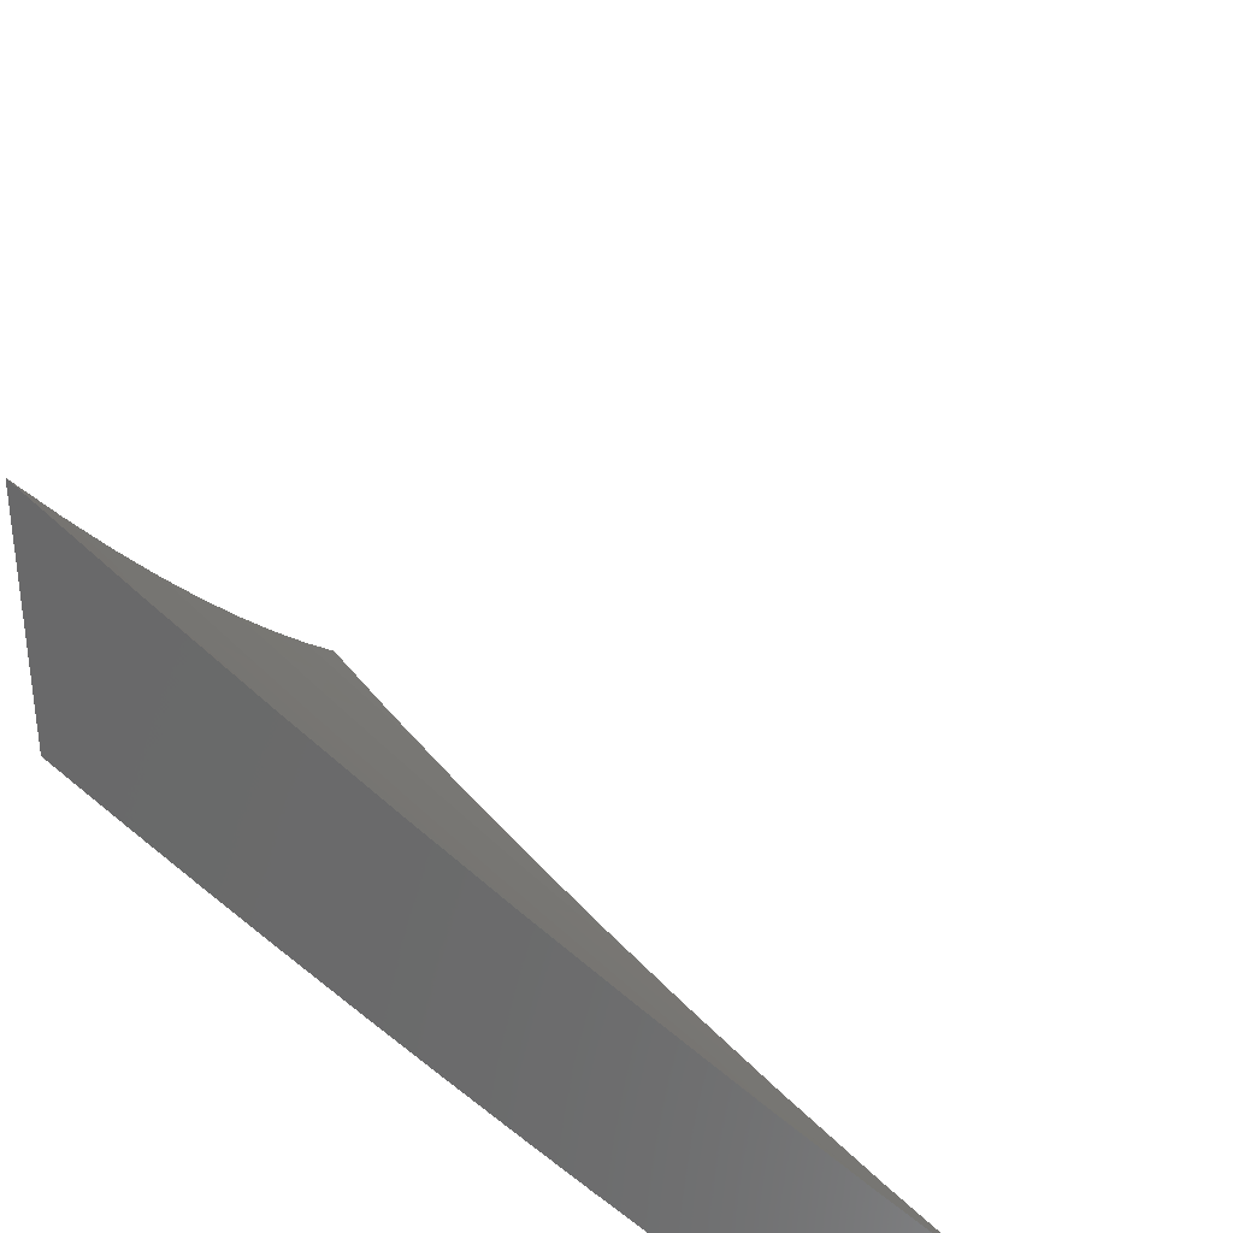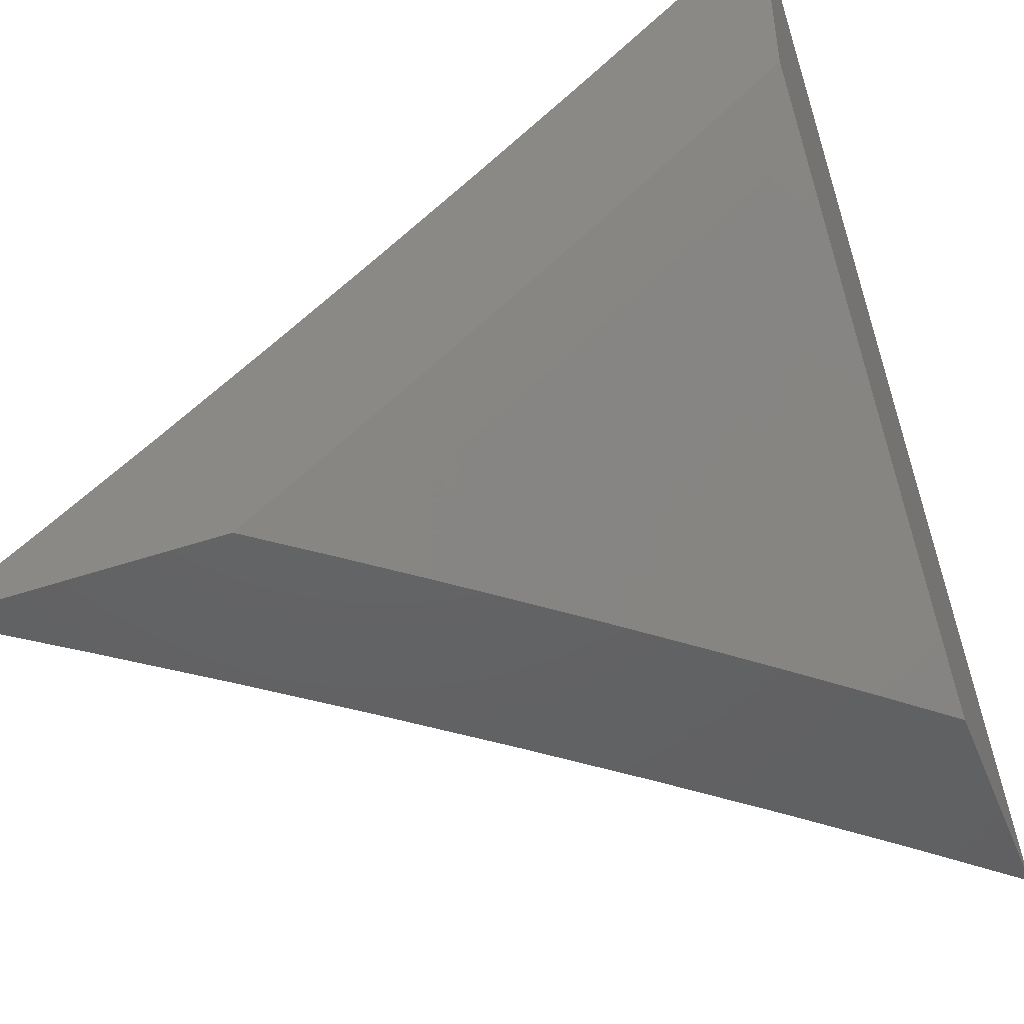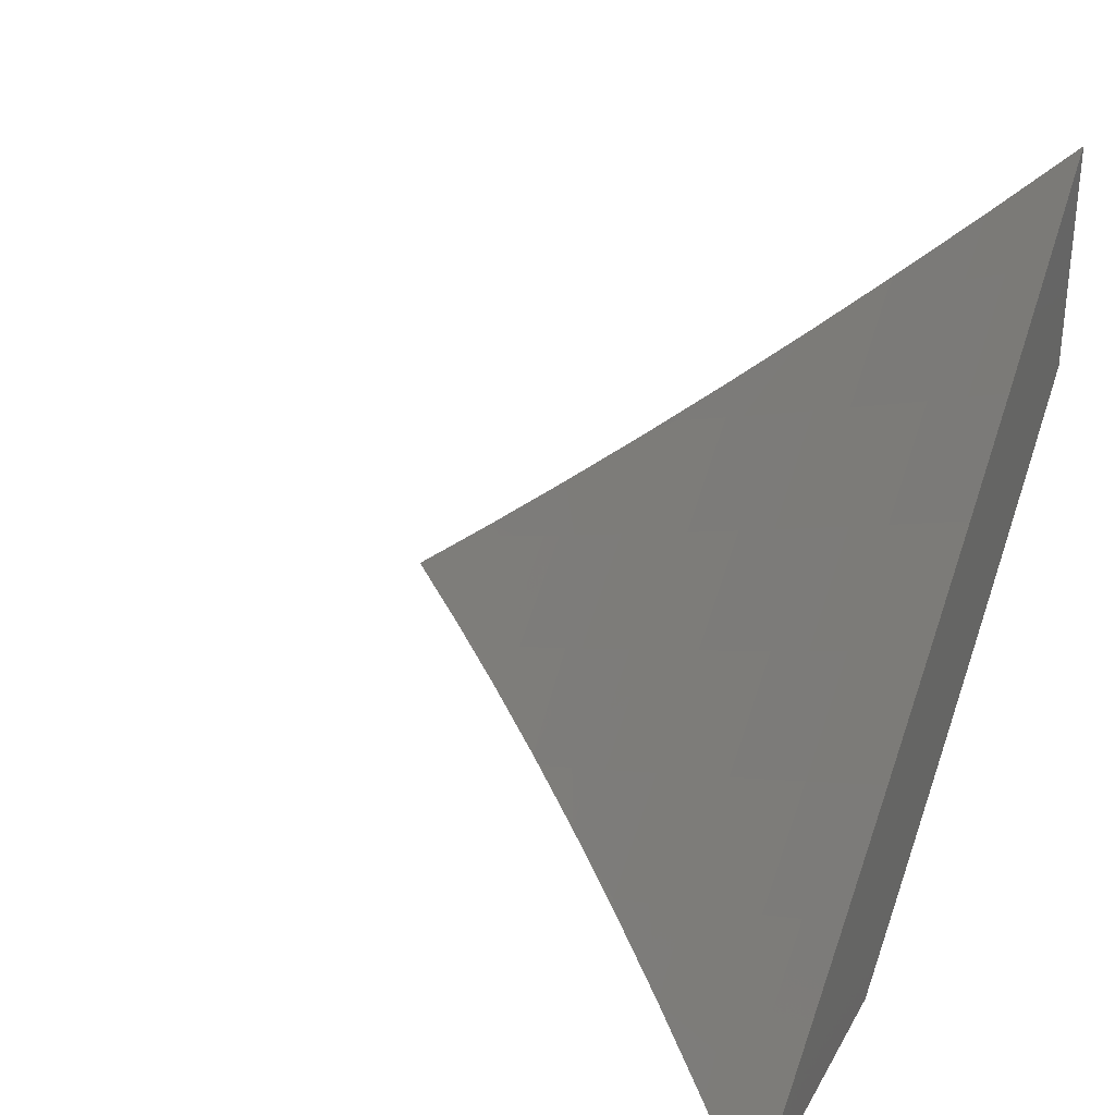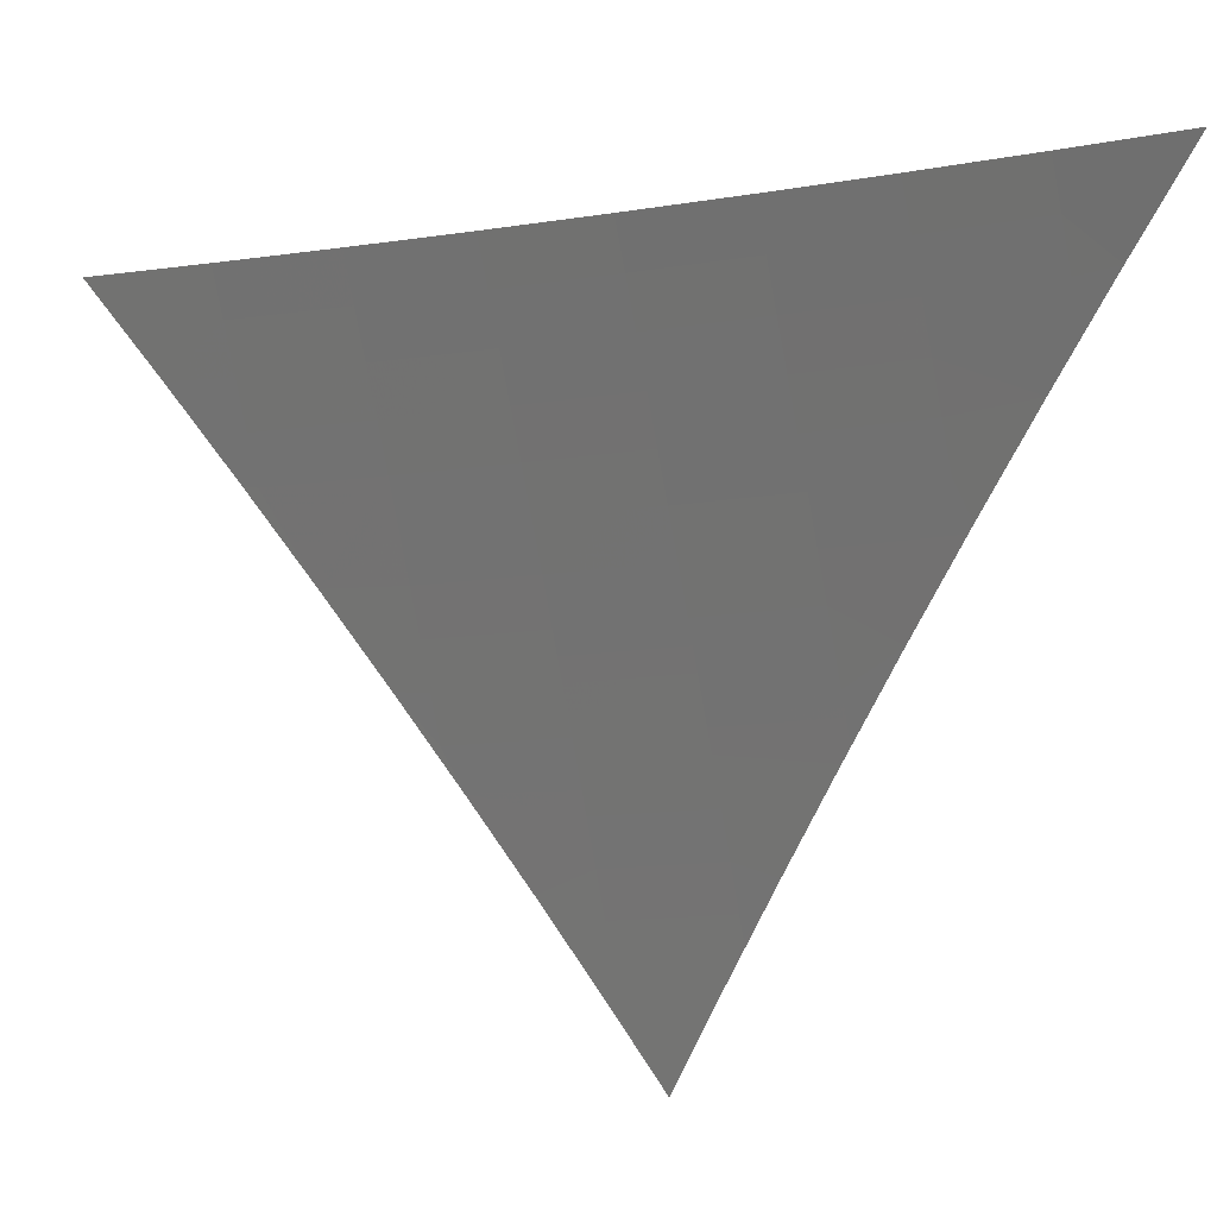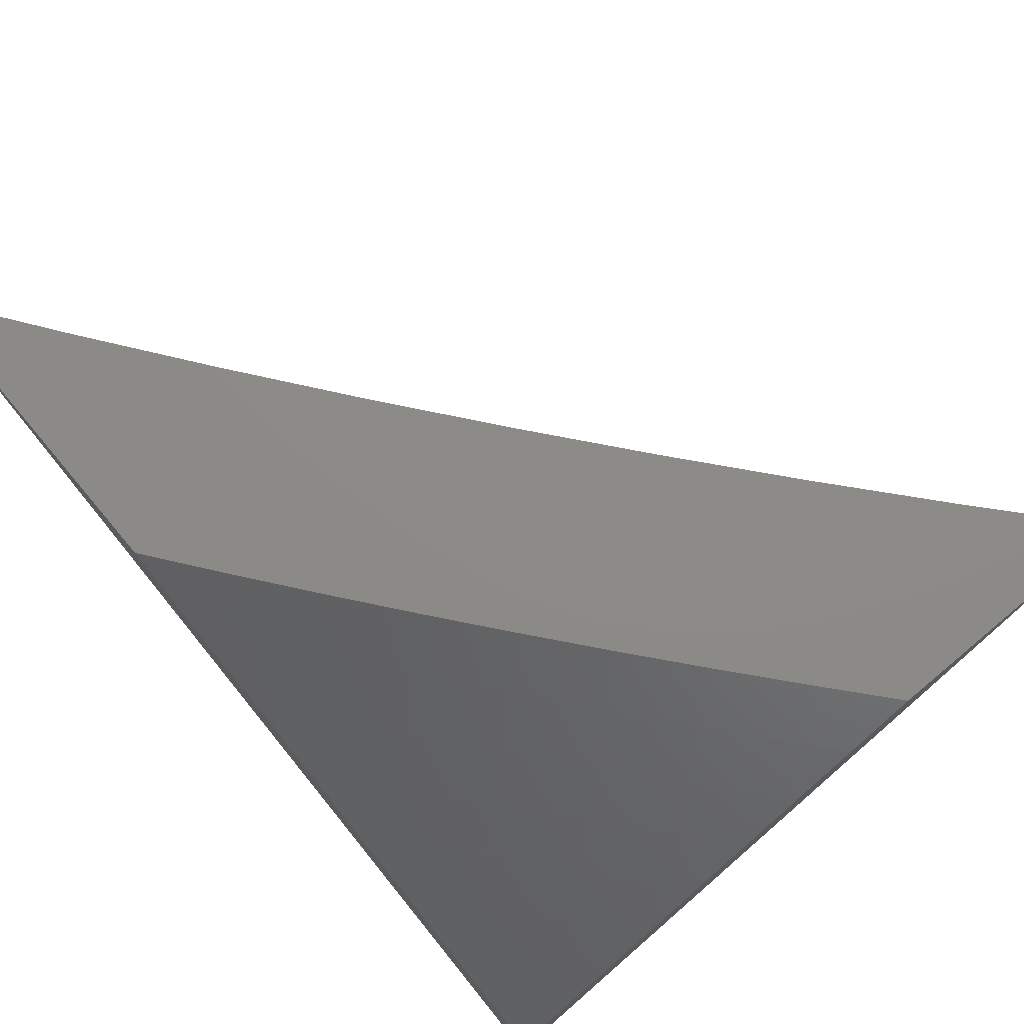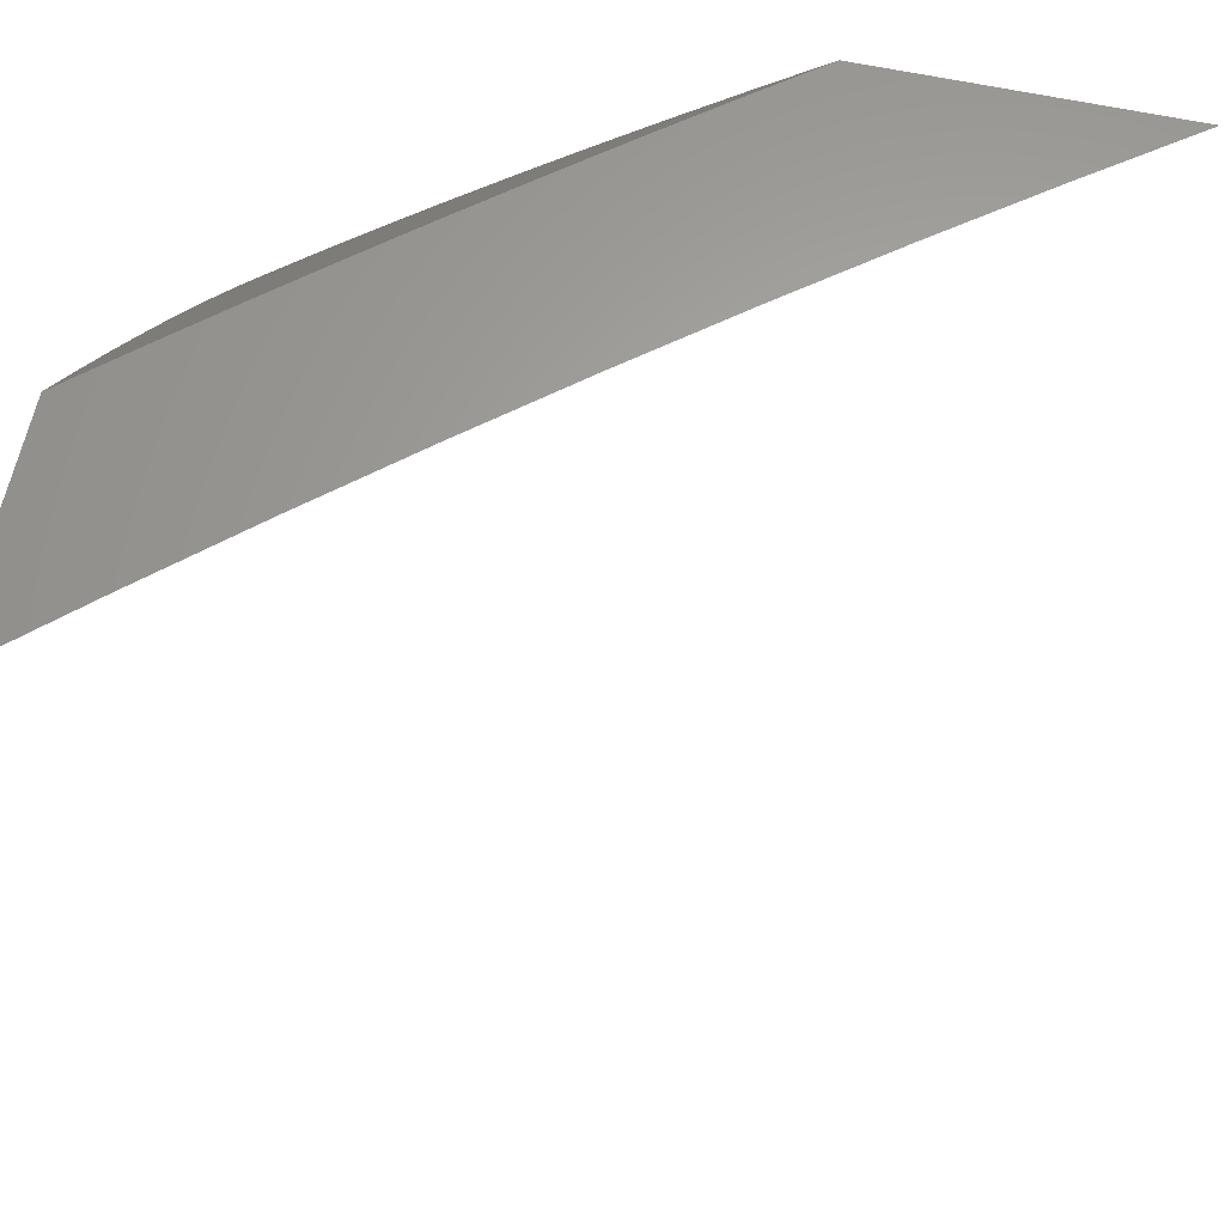
<metadata>
{"format":"stl","ext":"stl","renderer":"f3d","projection":"perspective","resolution":1024,"background":"white","views":[{"elev":31.7,"azim":99.0,"up":"+Y"},{"elev":-45.2,"azim":21.5,"up":"+Y"},{"elev":31.4,"azim":-65.4,"up":"+Y"},{"elev":-14.6,"azim":-122.1,"up":"+Z"},{"elev":76.2,"azim":50.0,"up":"+Z"},{"elev":63.1,"azim":-167.9,"up":"+Z"}]}
</metadata>
<code>
# stl→obj: 151 verts, 298 faces
v 6 -6.603 7
v 5.94 -6.654 7
v 6 -6.654 6.946
v 5.966 -6.683 6.945
v 6 -6.705 6.892
v 5.992 -6.712 6.89
v 6 -6.755 6.837
v 5.931 -6.764 6.89
v 5.957 -6.793 6.835
v 5.87 -6.815 6.89
v 5.895 -6.844 6.835
v 5.808 -6.865 6.89
v 5.833 -6.894 6.835
v 5.746 -6.915 6.89
v 5.771 -6.945 6.835
v 5.683 -6.964 6.89
v 5.708 -6.994 6.835
v 5.697 -7 6.838
v 5.759 -7 6.783
v 5.88 -6.705 7
v 5.906 -6.735 6.945
v 5.819 -6.756 7
v 5.845 -6.785 6.945
v 5.758 -6.806 7
v 5.783 -6.836 6.945
v 5.696 -6.855 7
v 5.721 -6.885 6.945
v 5.634 -6.904 7
v 5.659 -6.934 6.945
v 5.572 -6.952 7
v 5.596 -6.983 6.945
v 5.635 -7 6.893
v 5.572 -7 6.947
v 5.509 -7 7
v 5.82 -7 6.727
v 5.795 -6.974 6.78
v 5.88 -7 6.671
v 5.882 -6.952 6.725
v 5.858 -6.924 6.78
v 5.906 -6.981 6.669
v 5.94 -7 6.614
v 5.969 -6.93 6.669
v 5.993 -6.958 6.613
v 6 -6.952 6.614
v 6 -7 6.557
v 6 -6.903 6.67
v 5.945 -6.901 6.725
v 6 -6.854 6.726
v 5.92 -6.873 6.78
v 5.982 -6.821 6.78
v 6 -6.805 6.781
v 5.328 -7 6.918
v 5.227 -7 7
v 5.346 -6.952 6.958
v 5.327 -6.927 7
v 5.446 -6.877 6.958
v 5.427 -6.853 7
v 5.544 -6.802 6.958
v 5.525 -6.778 7
v 5.642 -6.725 6.958
v 5.622 -6.701 7
v 5.738 -6.646 6.958
v 5.718 -6.623 7
v 5.834 -6.566 6.958
v 5.813 -6.543 7
v 5.928 -6.485 6.958
v 5.907 -6.462 7
v 6 -6.461 6.917
v 6 -6.38 7
v 6 -6.541 6.832
v 5.969 -6.53 6.872
v 5.949 -6.508 6.915
v 5.99 -6.553 6.83
v 6 -6.62 6.747
v 5.895 -6.635 6.83
v 5.915 -6.657 6.787
v 5.798 -6.715 6.83
v 5.818 -6.738 6.787
v 5.701 -6.795 6.83
v 5.72 -6.818 6.787
v 5.602 -6.873 6.83
v 5.621 -6.896 6.787
v 5.502 -6.949 6.83
v 5.521 -6.973 6.787
v 5.428 -7 6.835
v 5.527 -7 6.751
v 5.54 -6.996 6.744
v 5.624 -7 6.665
v 5.659 -6.942 6.7
v 5.668 -6.954 6.679
v 5.768 -6.875 6.679
v 5.777 -6.886 6.657
v 5.876 -6.806 6.657
v 5.886 -6.817 6.635
v 5.984 -6.735 6.635
v 5.993 -6.746 6.614
v 6 -6.698 6.661
v 6 -6.775 6.573
v 5.954 -6.702 6.7
v 5.934 -6.68 6.744
v 6 -6.851 6.485
v 5.924 -6.861 6.548
v 5.914 -6.85 6.57
v 5.905 -6.839 6.592
v 5.805 -6.92 6.592
v 5.796 -6.909 6.614
v 5.696 -6.988 6.614
v 5.687 -6.977 6.635
v 5.677 -6.965 6.657
v 6 -6.926 6.396
v 5.961 -6.904 6.461
v 5.952 -6.894 6.483
v 5.943 -6.883 6.504
v 5.843 -6.964 6.504
v 5.833 -6.953 6.526
v 5.815 -7 6.488
v 5.72 -7 6.577
v 6 -7 6.306
v 5.998 -6.947 6.373
v 5.989 -6.937 6.395
v 5.98 -6.926 6.417
v 5.908 -7 6.398
v 5.87 -6.997 6.439
v 5.861 -6.986 6.461
v 5.852 -6.975 6.483
v 5.705 -6.999 6.592
v 5.815 -6.931 6.57
v 5.365 -6.976 6.915
v 5.484 -6.925 6.872
v 5.465 -6.902 6.915
v 5.564 -6.826 6.915
v 5.662 -6.748 6.915
v 5.759 -6.669 6.915
v 5.854 -6.589 6.915
v 5.583 -6.849 6.872
v 5.64 -6.919 6.744
v 5.739 -6.841 6.744
v 5.837 -6.761 6.744
v 5.681 -6.772 6.872
v 5.778 -6.692 6.872
v 5.874 -6.612 6.872
v 5.758 -6.864 6.7
v 5.867 -6.795 6.679
v 5.974 -6.724 6.657
v 5.787 -6.897 6.635
v 5.857 -6.783 6.7
v 5.895 -6.828 6.614
v 5.824 -6.942 6.548
v 5.933 -6.872 6.526
v 5.971 -6.915 6.439
v 5.964 -6.713 6.679
f 1 2 3
f 3 2 4
f 3 4 5
f 5 4 6
f 5 6 7
f 7 6 8
f 7 8 9
f 9 8 10
f 9 10 11
f 11 10 12
f 11 12 13
f 13 12 14
f 13 14 15
f 15 14 16
f 15 16 17
f 17 16 18
f 17 18 19
f 2 20 4
f 4 20 21
f 4 21 6
f 6 21 8
f 20 22 21
f 21 22 23
f 21 23 8
f 8 23 10
f 22 24 23
f 23 24 25
f 23 25 10
f 10 25 12
f 24 26 25
f 25 26 27
f 25 27 12
f 12 27 14
f 26 28 27
f 27 28 29
f 27 29 14
f 14 29 16
f 28 30 29
f 29 30 31
f 29 31 32
f 32 31 33
f 33 31 30
f 33 30 34
f 29 32 16
f 16 32 18
f 35 36 19
f 19 36 15
f 19 15 17
f 37 38 35
f 35 38 39
f 35 39 36
f 36 39 15
f 38 37 40
f 40 37 41
f 40 41 42
f 42 41 43
f 42 43 44
f 44 43 45
f 45 43 41
f 44 46 42
f 42 46 47
f 42 47 38
f 38 47 39
f 46 48 47
f 47 48 49
f 47 49 39
f 39 49 13
f 39 13 15
f 49 48 50
f 50 48 51
f 50 51 9
f 9 51 7
f 49 50 11
f 11 50 9
f 13 49 11
f 40 42 38
f 52 53 54
f 54 53 55
f 54 55 56
f 56 55 57
f 56 57 58
f 58 57 59
f 58 59 60
f 60 59 61
f 60 61 62
f 62 61 63
f 62 63 64
f 64 63 65
f 64 65 66
f 66 65 67
f 66 67 68
f 68 67 69
f 70 71 68
f 68 71 72
f 68 72 66
f 66 72 64
f 71 70 73
f 73 70 74
f 73 74 75
f 75 74 76
f 75 76 77
f 77 76 78
f 77 78 79
f 79 78 80
f 79 80 81
f 81 80 82
f 81 82 83
f 83 82 84
f 83 84 85
f 85 84 86
f 86 84 87
f 86 87 88
f 88 87 89
f 88 89 90
f 90 89 91
f 90 91 92
f 92 91 93
f 92 93 94
f 94 93 95
f 94 95 96
f 96 95 97
f 96 97 98
f 97 99 74
f 74 99 100
f 74 100 76
f 76 100 78
f 101 102 98
f 98 102 103
f 98 103 104
f 104 103 105
f 104 105 106
f 106 105 107
f 106 107 108
f 108 107 88
f 108 88 109
f 109 88 90
f 109 90 92
f 110 111 101
f 101 111 112
f 101 112 113
f 113 112 114
f 113 114 115
f 115 114 116
f 115 116 117
f 118 119 110
f 110 119 120
f 110 120 121
f 121 120 122
f 121 122 123
f 123 122 116
f 123 116 124
f 124 116 125
f 124 125 111
f 111 125 112
f 88 126 117
f 117 126 105
f 117 105 127
f 127 105 103
f 127 103 102
f 52 128 85
f 85 128 129
f 85 129 83
f 83 129 81
f 128 52 54
f 128 54 130
f 130 54 56
f 130 56 131
f 131 56 58
f 131 58 132
f 132 58 60
f 132 60 133
f 133 60 62
f 133 62 134
f 134 62 64
f 134 64 72
f 128 130 129
f 129 130 135
f 129 135 81
f 81 135 79
f 135 130 131
f 87 84 136
f 136 84 82
f 136 82 137
f 137 82 80
f 137 80 138
f 138 80 78
f 138 78 100
f 135 131 139
f 139 131 132
f 139 132 140
f 140 132 133
f 140 133 141
f 141 133 134
f 141 134 71
f 71 134 72
f 87 136 89
f 89 136 142
f 89 142 91
f 91 142 143
f 91 143 93
f 93 143 144
f 93 144 95
f 95 144 97
f 142 136 137
f 126 88 107
f 108 109 145
f 145 109 92
f 145 92 94
f 105 126 107
f 77 79 139
f 139 79 135
f 77 139 140
f 142 137 146
f 146 137 138
f 146 138 99
f 99 138 100
f 108 145 106
f 106 145 147
f 106 147 104
f 104 147 98
f 147 145 94
f 115 117 148
f 148 117 127
f 148 127 102
f 125 116 114
f 115 148 149
f 149 148 102
f 149 102 101
f 112 125 114
f 123 124 150
f 150 124 111
f 150 111 110
f 75 77 140
f 75 140 141
f 142 146 143
f 143 146 151
f 143 151 144
f 144 151 97
f 151 146 99
f 98 147 96
f 96 147 94
f 101 113 149
f 149 113 115
f 110 121 150
f 150 121 123
f 118 122 119
f 119 122 120
f 73 75 141
f 73 141 71
f 97 151 99
f 41 116 45
f 45 116 122
f 45 122 118
f 41 37 116
f 116 37 117
f 117 37 35
f 117 35 88
f 88 35 19
f 88 19 18
f 88 18 86
f 86 18 32
f 86 32 85
f 85 32 33
f 85 33 34
f 53 52 34
f 34 52 85
f 30 57 34
f 34 57 55
f 34 55 53
f 30 28 57
f 57 28 59
f 59 28 26
f 59 26 61
f 61 26 24
f 61 24 22
f 61 22 63
f 63 22 20
f 63 20 65
f 65 20 2
f 65 2 1
f 69 67 1
f 1 67 65
f 3 70 1
f 1 70 68
f 1 68 69
f 3 5 70
f 70 5 74
f 74 5 7
f 74 7 97
f 97 7 51
f 97 51 48
f 97 48 98
f 98 48 46
f 98 46 101
f 101 46 44
f 101 44 45
f 118 110 45
f 45 110 101

</code>
